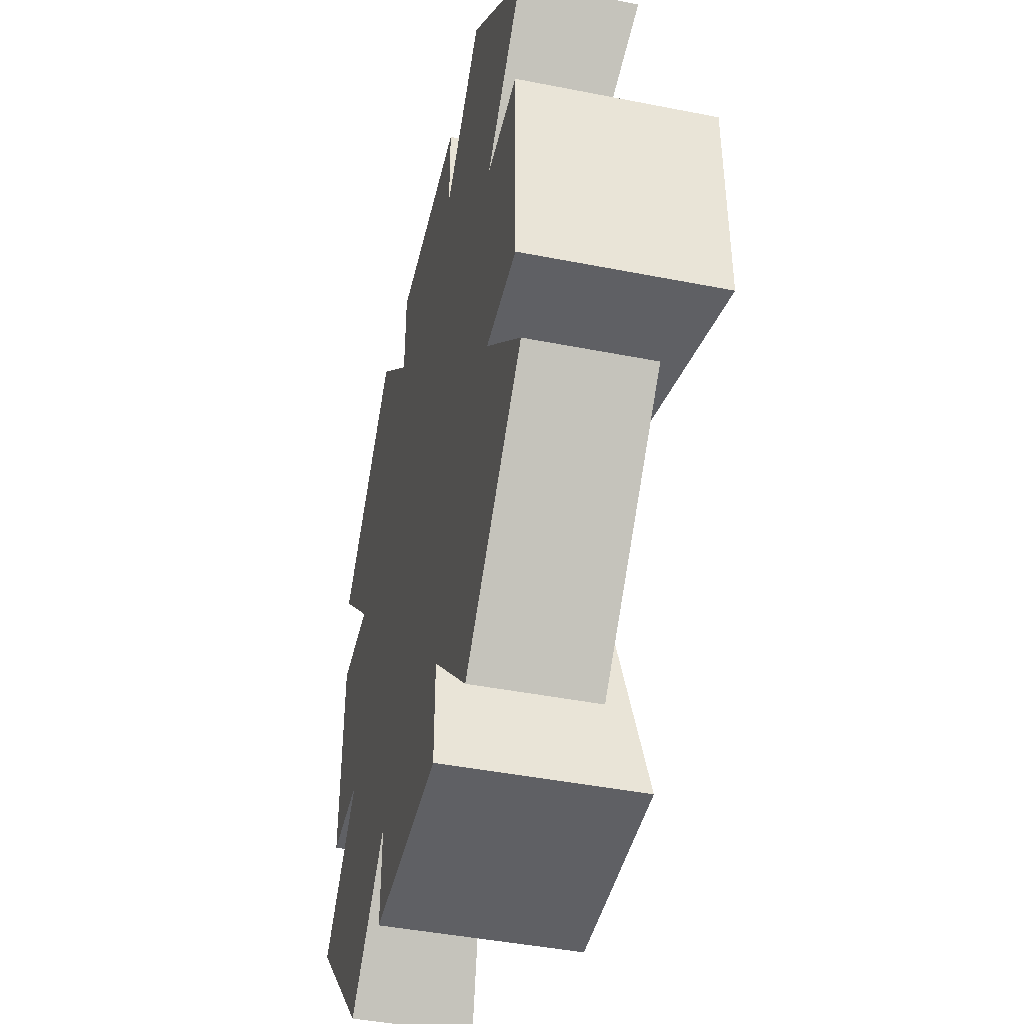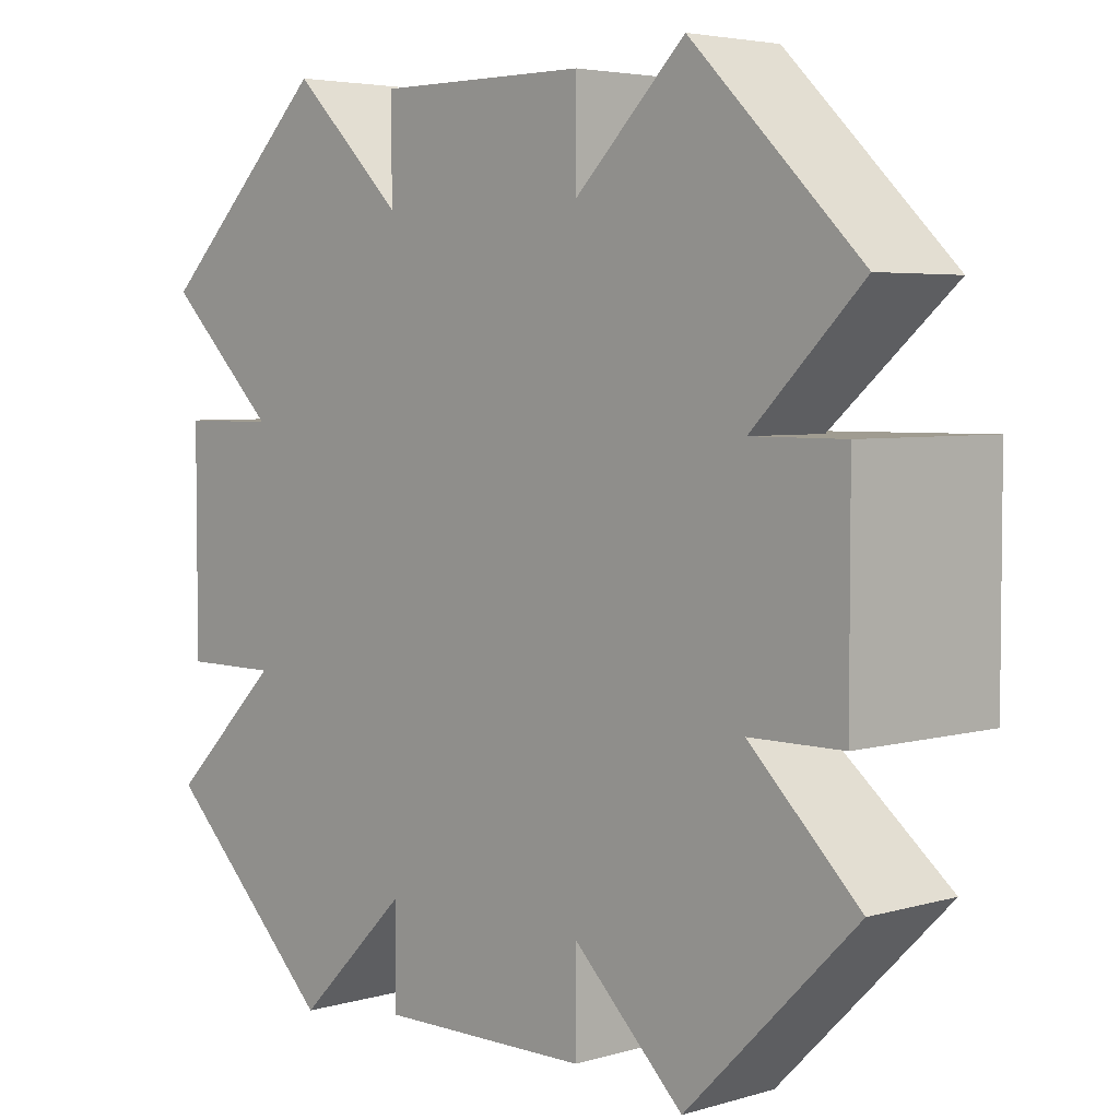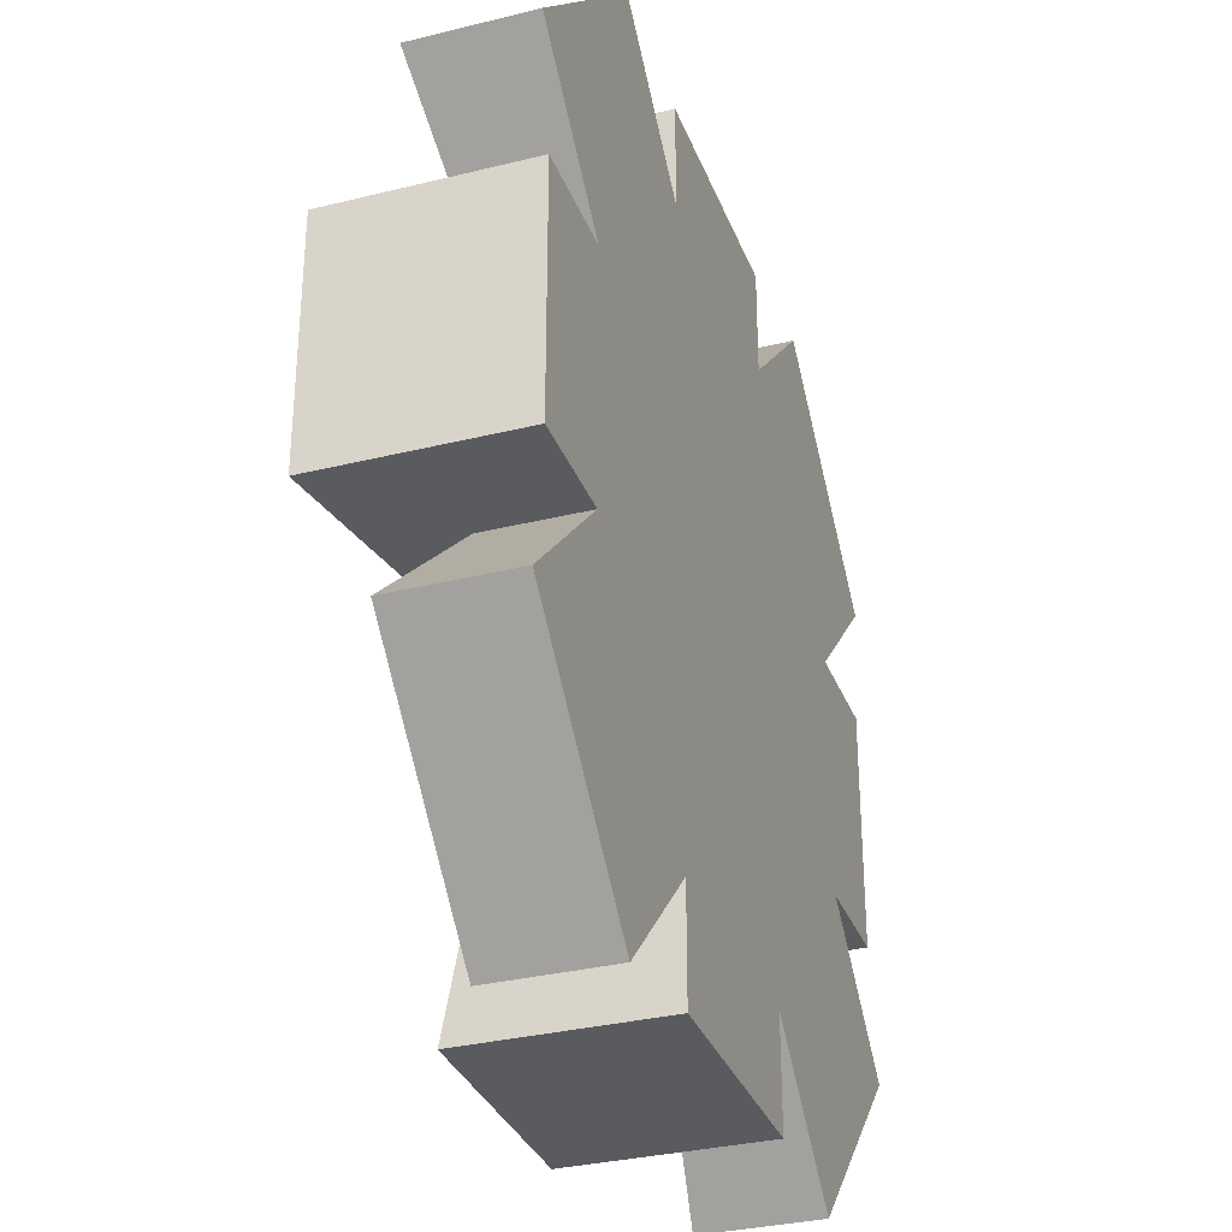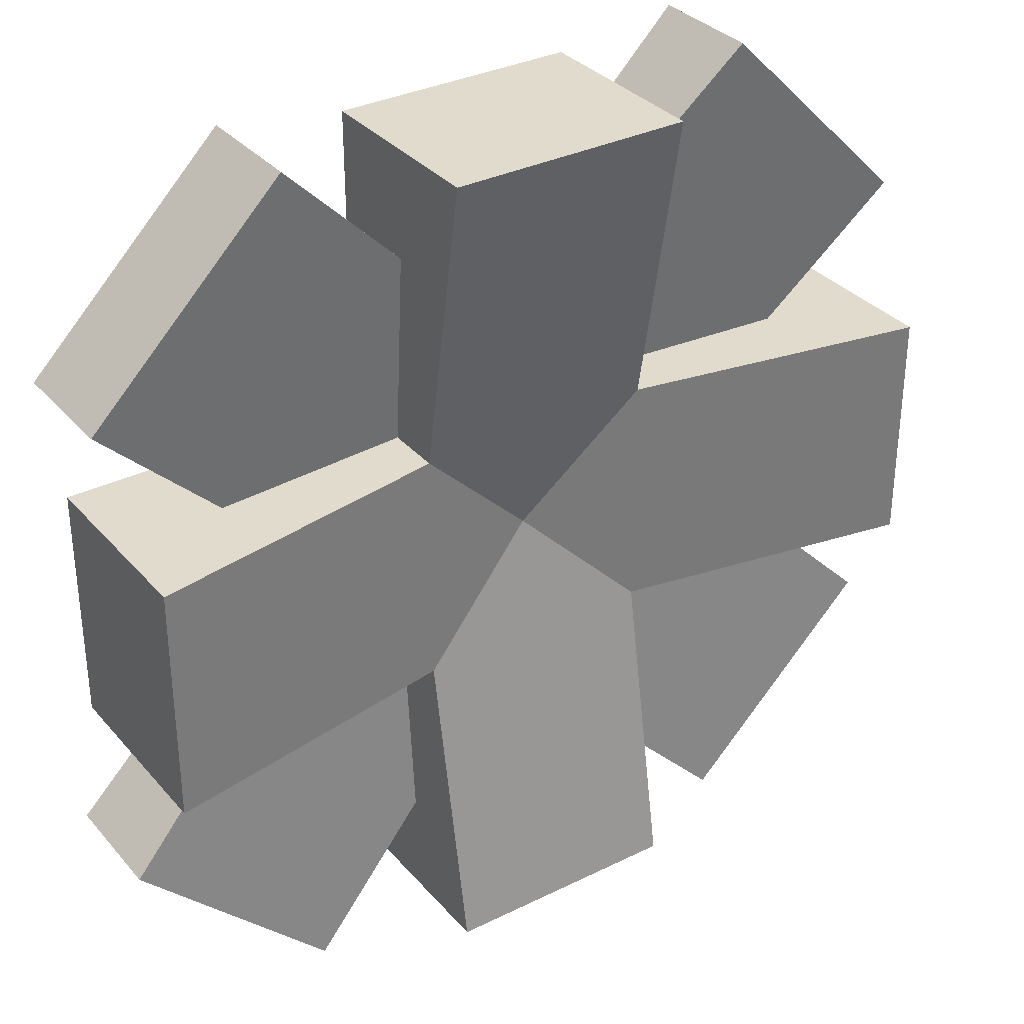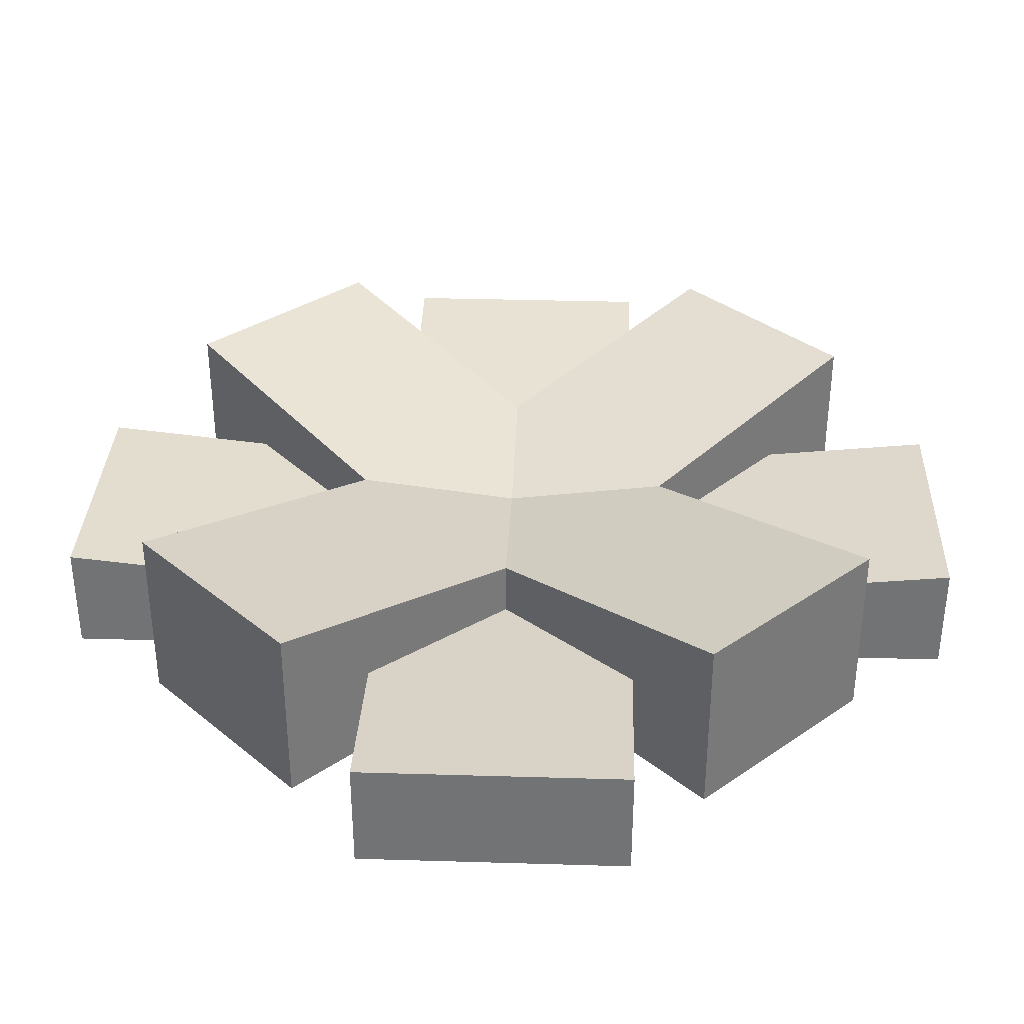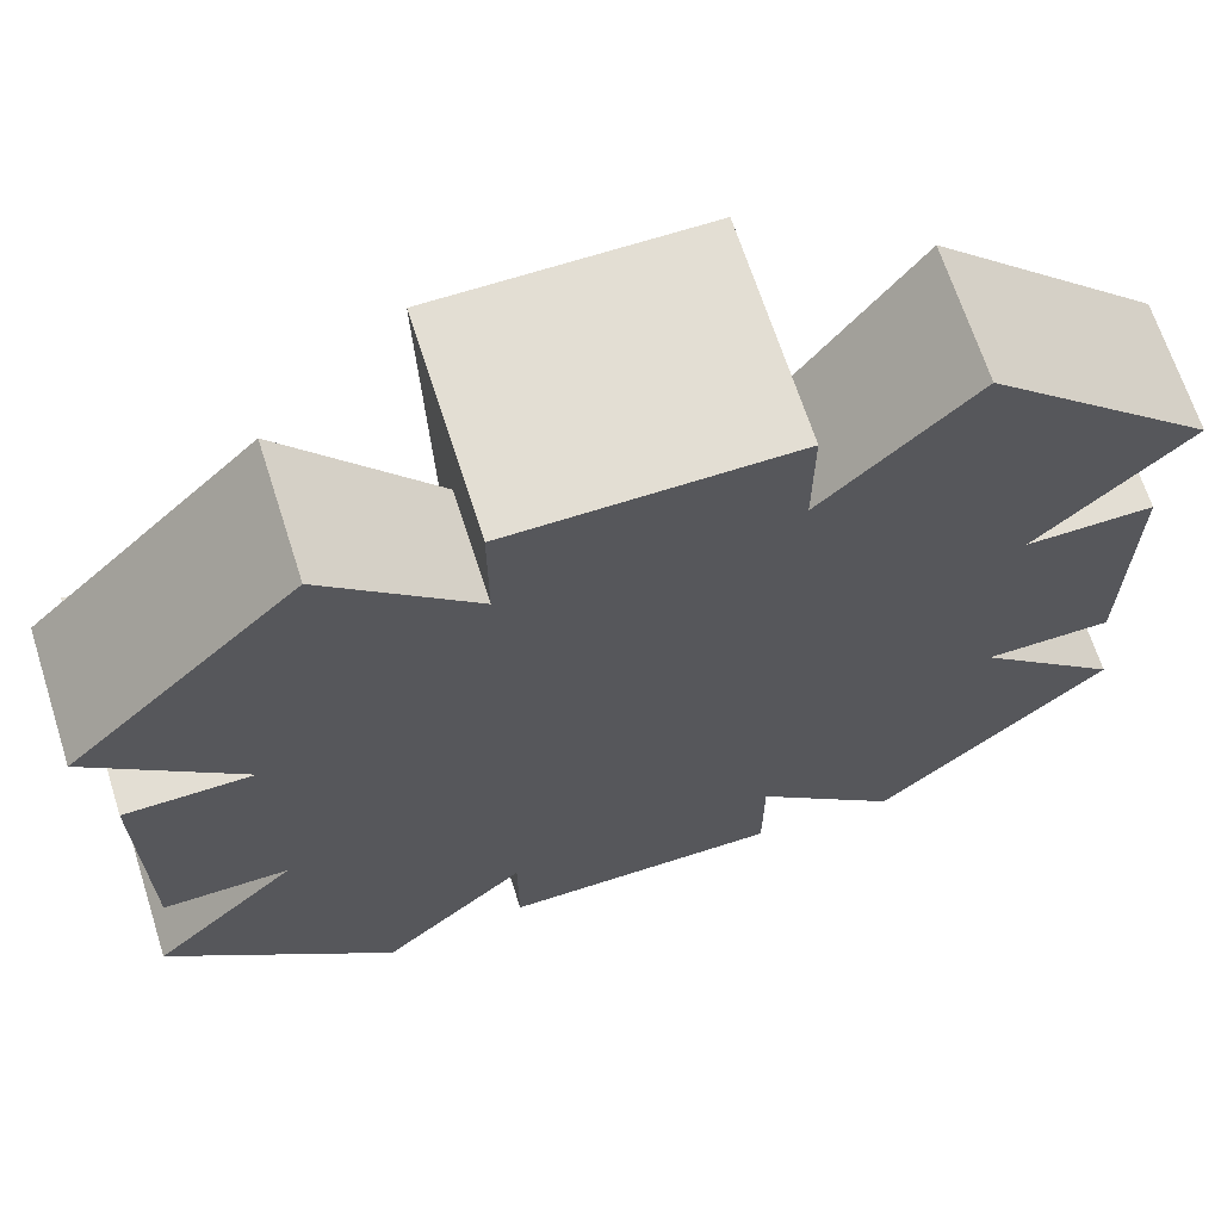
<metadata>
{"format":"obj","ext":"obj","renderer":"f3d","projection":"perspective","resolution":1024,"background":"white","views":[{"elev":-44.1,"azim":77.0,"up":"+Z"},{"elev":4.3,"azim":46.5,"up":"+Z"},{"elev":-32.5,"azim":-71.0,"up":"+Z"},{"elev":33.3,"azim":145.9,"up":"+Z"},{"elev":33.9,"azim":-132.7,"up":"+Y"},{"elev":67.3,"azim":-17.8,"up":"+Z"}]}
</metadata>
<code>
o Mesh1_Light_Wood
v 0.3564 0.1035 0.1979
v 0.2019 0.1035 0.3524
v 0.2019 0.0135 0.3524
v -0.08831 0.0135 0.3378
v 0.1017 0.1635 0.3378
v -0.08831 0.1635 0.3378
v -0.1885 0.0135 0.3524
v -0.343 0.1035 0.1979
v -0.343 0.0135 0.1979
v -0.343 0.0135 -0.1924
v -0.1885 0.1035 -0.3469
v -0.1885 0.0135 -0.3469
v -0.08831 0.0135 -0.3322
v -0.08831 0.1635 -0.3322
v 0.1017 0.0135 -0.3322
v 0.2019 0.0135 -0.3469
v 0.3564 0.1035 -0.1924
v 0.3564 0.0135 -0.1924
v 0.3417 0.1635 -0.09223
v 0.3417 0.1635 0.09777
v 0.3417 0.0135 0.09777
v 0.3564 0.0135 0.1979
v 0.3417 0.0135 -0.09223
v 0.1017 0.0135 0.3378
v -0.3283 0.0135 0.09777
v -0.3283 0.1635 0.09777
v -0.3283 0.0135 -0.09223
v -0.1885 0.1035 0.3524
v -0.343 0.1035 -0.1924
v 0.1017 0.1635 -0.3322
v 0.2019 0.1035 -0.3469
v -0.3283 0.1635 -0.09223
f 1 2 3
f 4 5 6
f 7 8 9
f 10 11 12
f 13 14 15
f 16 17 18
f 19 20 21
f 22 1 3
f 23 19 21
f 24 5 4
f 25 26 27
f 28 8 7
f 10 29 11
f 15 14 30
f 16 31 17
f 26 32 27
o Mesh1_Wood
v 0.2019 0.0135 0.3524
v 0.1017 0.08828 0.2523
v 0.1017 0.0135 0.2523
v 0.3564 0.0135 0.1979
v 0.2562 0.0135 0.09777
v 0.3564 0.1035 0.1979
v 0.2019 0.1035 0.3524
v 0.2562 0.08828 0.09777
v 0.2562 0.0135 -0.09223
v 0.1017 0.0135 -0.2467
v 0.3564 0.0135 -0.1924
v 0.3417 0.0135 -0.09223
v 0.3417 0.0135 0.09777
v 0.1017 0.0135 0.3378
v 0.1017 0.1635 0.3378
v -0.08831 0.0135 0.3378
v -0.08831 0.0135 0.2523
v -0.08831 0.08828 0.2523
v -0.1885 0.0135 0.3524
v -0.2428 0.0135 0.09777
v -0.2428 0.0135 -0.09223
v -0.343 0.1035 0.1979
v -0.2428 0.08828 0.09777
v -0.3283 0.0135 0.09777
v -0.3283 0.0135 -0.09223
v -0.3283 0.1635 0.09777
v -0.08831 0.0135 -0.2467
v -0.2428 0.08828 -0.09223
v -0.343 0.0135 -0.1924
v -0.08831 0.08828 -0.2467
v -0.08831 0.0135 -0.3322
v 0.1017 0.0135 -0.3322
v 0.1017 0.1635 -0.3322
v 0.1017 0.08828 -0.2467
v 0.2019 0.0135 -0.3469
v 0.2562 0.08828 -0.09223
v 0.3417 0.1635 -0.09223
v 0.3564 0.1035 -0.1924
v 0.2019 0.1035 -0.3469
v 0.1017 0.07654 -0.09223
v 0.1017 0.1205 -0.09223
v -0.08831 0.1205 -0.09223
v -0.08831 0.1205 0.09777
v 0.006692 0.1035 0.002774
v -0.3283 0.1635 -0.09223
v 0.1017 0.1205 0.09777
v -0.08831 0.1635 -0.3322
v -0.08831 0.07654 0.09777
v -0.1885 0.1035 0.3524
v -0.08831 0.1635 0.3378
v 0.1017 0.07654 0.09777
v 0.3417 0.1635 0.09777
v -0.08831 0.07654 -0.09223
v -0.1885 0.1035 -0.3469
v -0.343 0.1035 -0.1924
v -0.343 0.0135 0.1979
v -0.1885 0.0135 -0.3469
f 88 54 55 52
f 60 87 61 53
f 37 36 33 35
f 59 37 35 53
f 65 79 74 73
f 45 40 37
f 46 34 47
f 45 37 41 44
f 52 53 49
f 50 81 51 49
f 58 75 74 77
f 56 55 58
f 71 66 68 70
f 89 86 62 59
f 59 42 37
f 59 62 63
f 64 65 66
f 70 68 41 43
f 68 69 44
f 88 52 49 51
f 72 66 73
f 84 69 73 78
f 74 75 76
f 49 35 46 48
f 76 78 73
f 79 62 74
f 77 60 57
f 55 80 75
f 87 60 62 86
f 50 82 75
f 57 53 52 56
f 34 83 78
f 40 84 78
f 85 60 74
f 61 89 59 53
f 66 71 67 42
f 37 40 38 36
f 41 68 44
f 45 84 40
f 35 34 46
f 48 50 49
f 49 53 35
f 55 54 81 50
f 52 55 56
f 57 60 53
f 38 40 34 39
f 39 34 35 33
f 82 47 78 75
f 63 62 79
f 64 66 42
f 72 73 68
f 66 65 73
f 74 76 73
f 74 60 77
f 74 62 85
f 58 55 75
f 75 78 76
f 55 50 80
f 47 34 78
f 42 67 43 41
f 83 40 78
f 37 42 41
f 48 82 50
f 68 66 72
f 73 69 68
f 80 50 75
f 34 40 83
f 85 62 60
f 64 42 59 63

</code>
